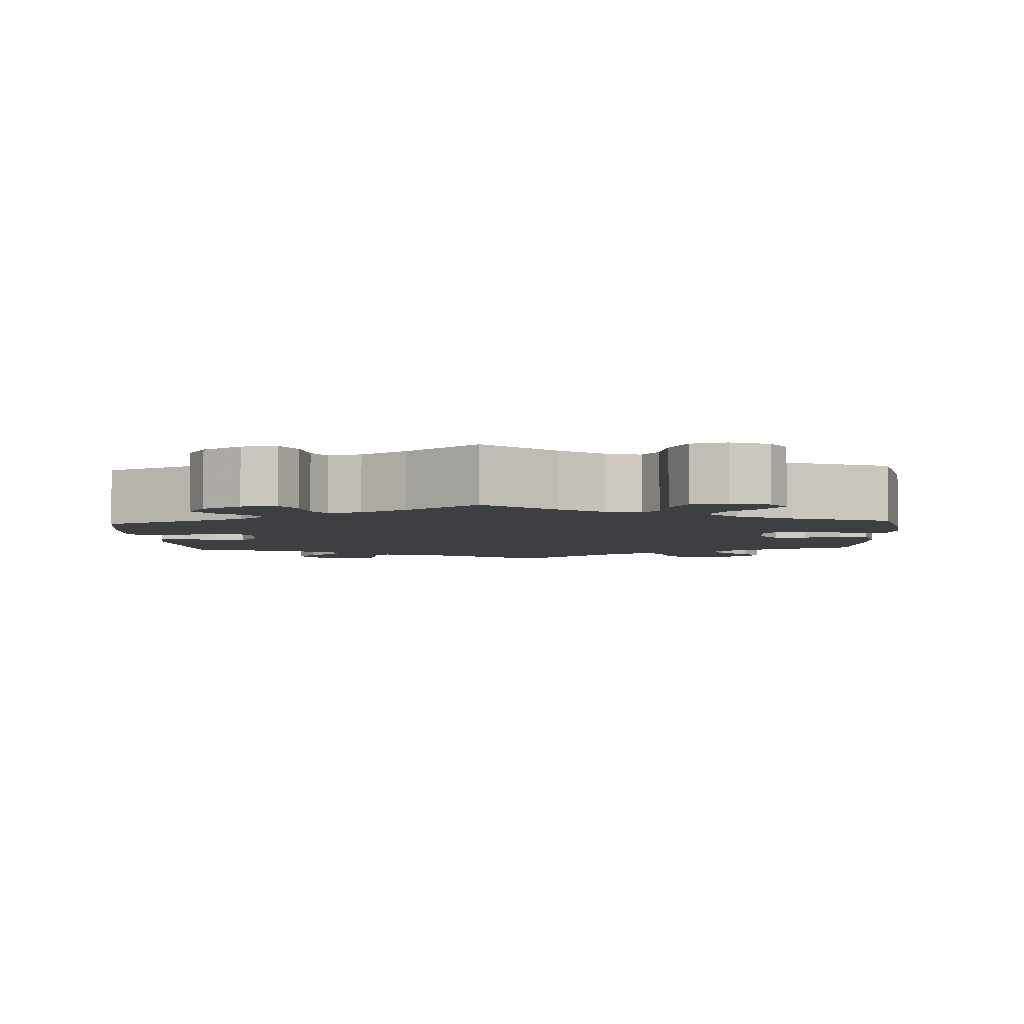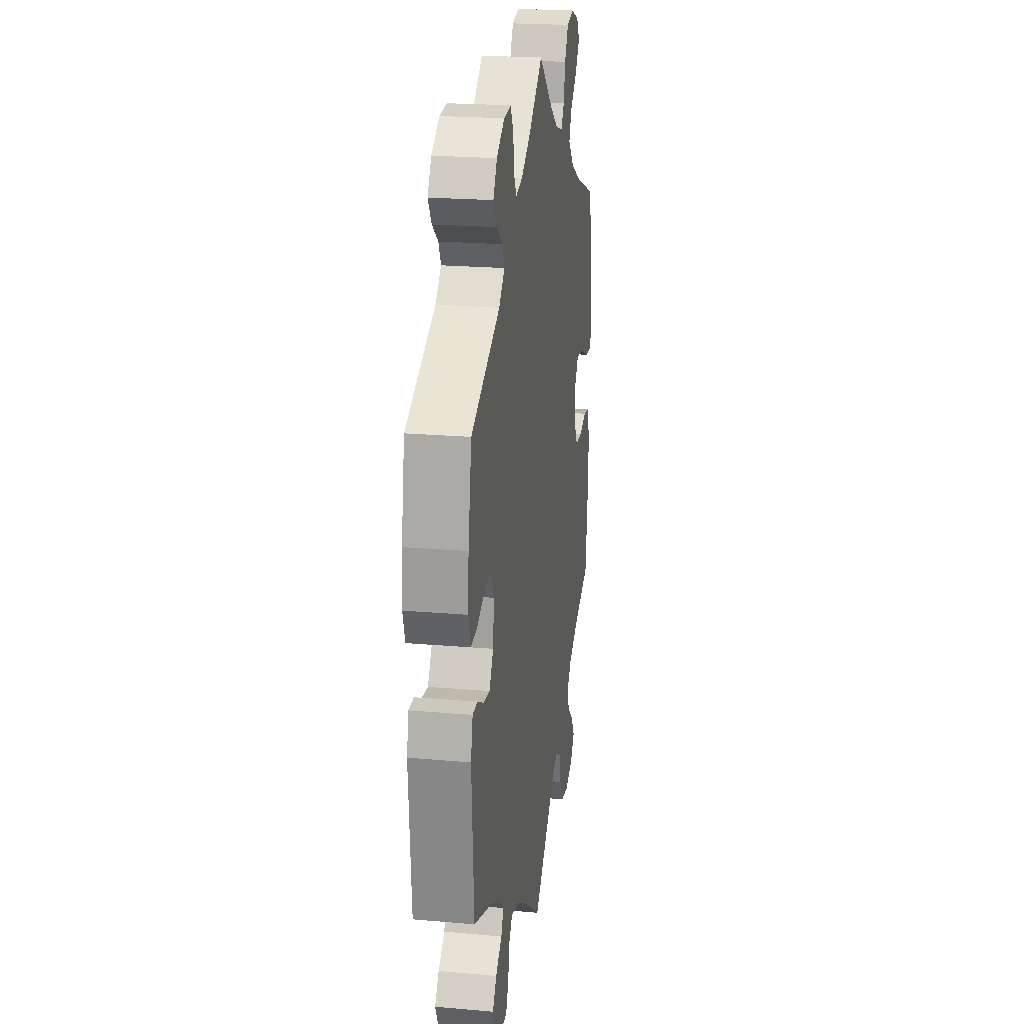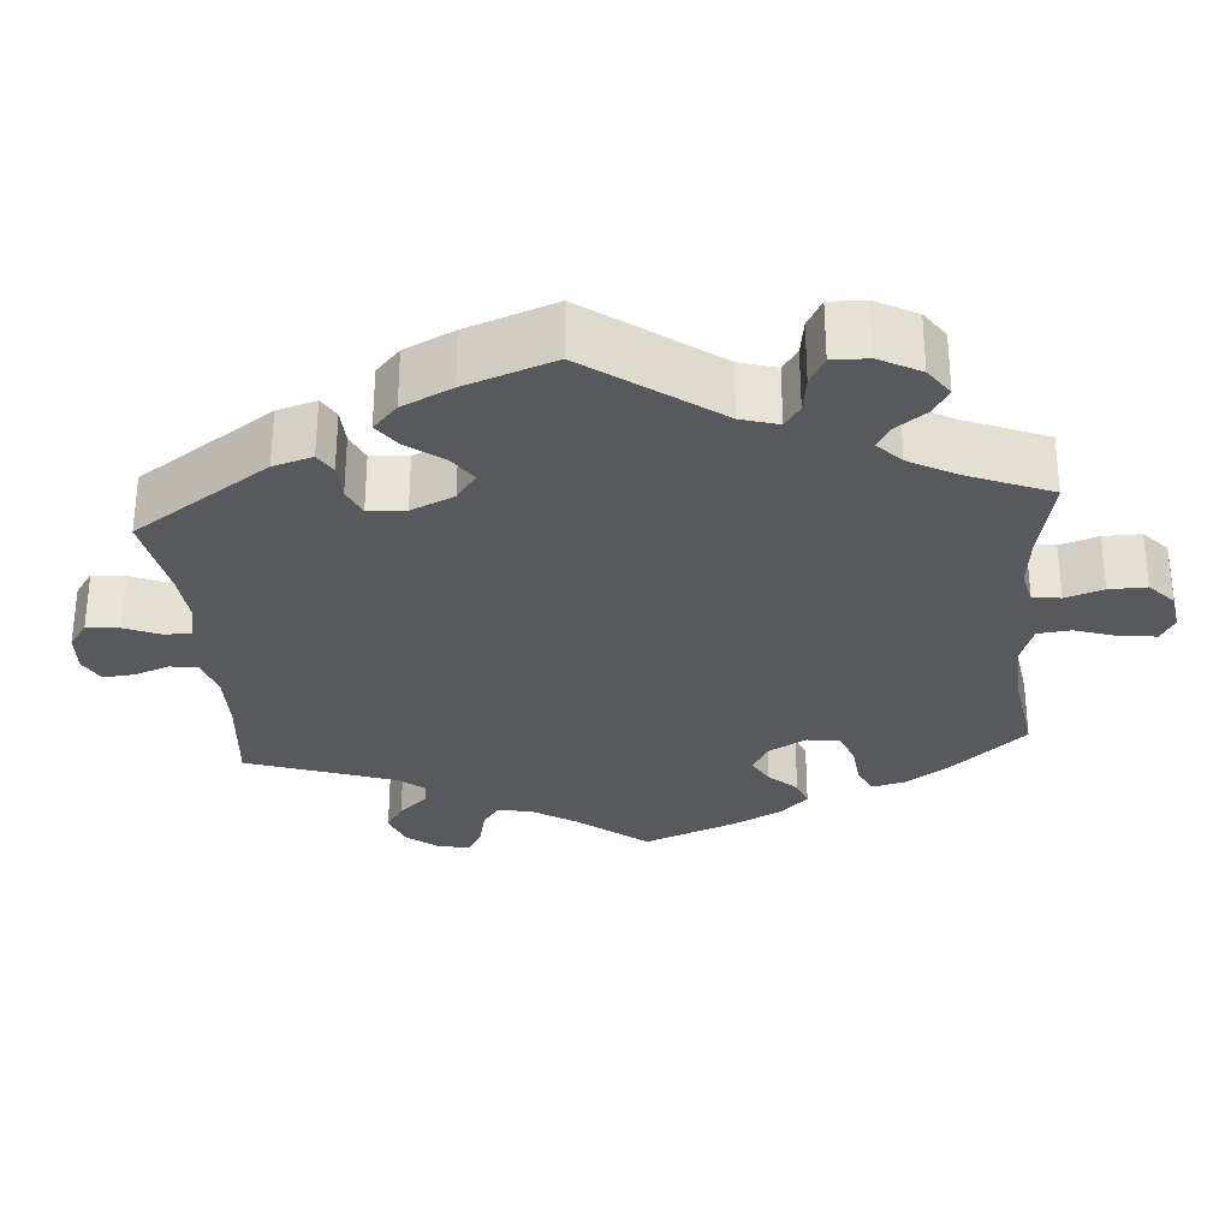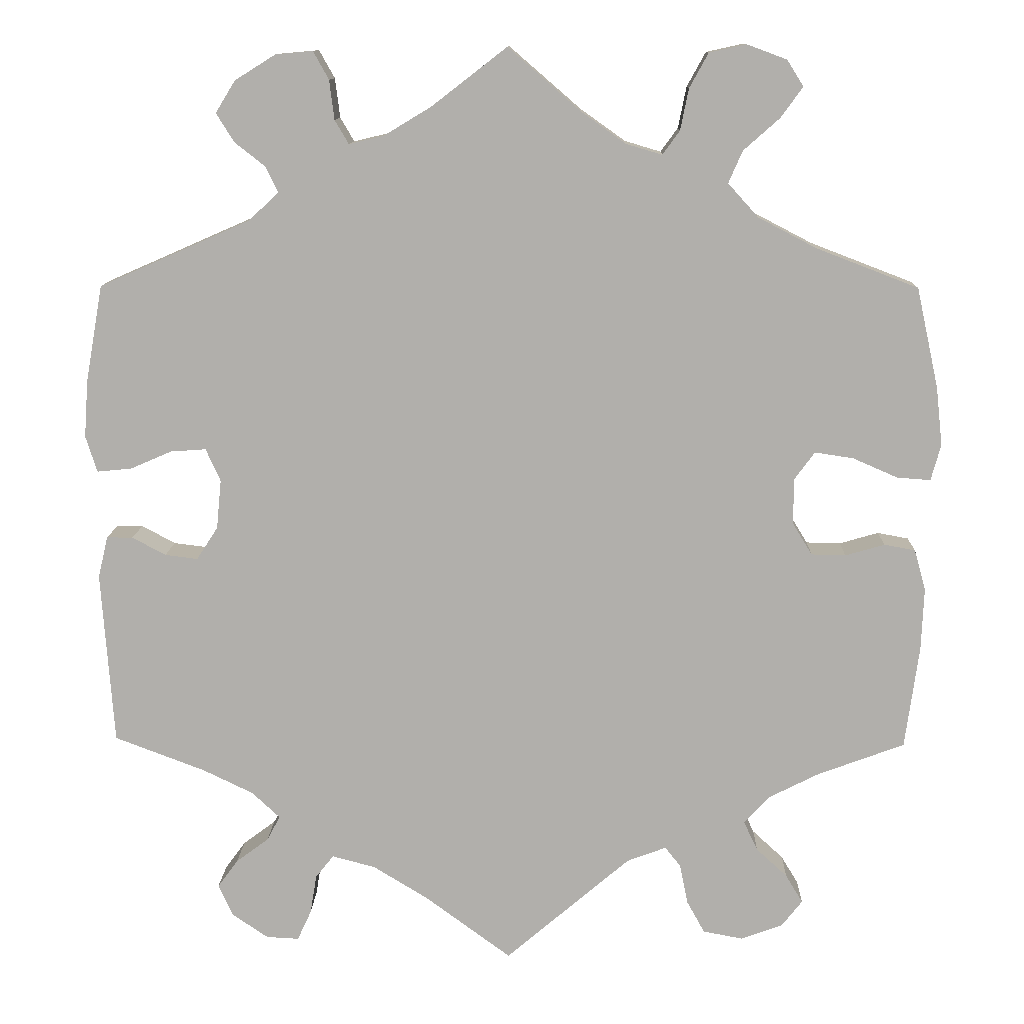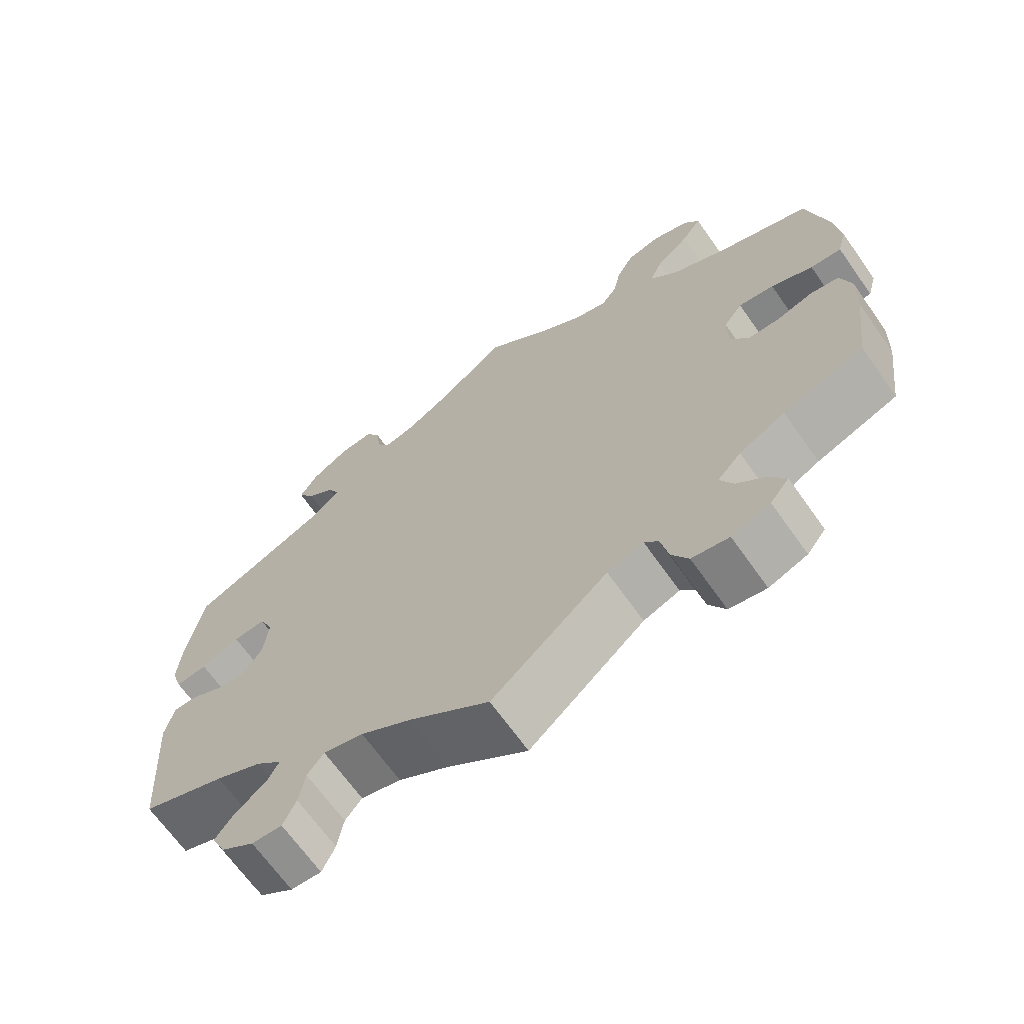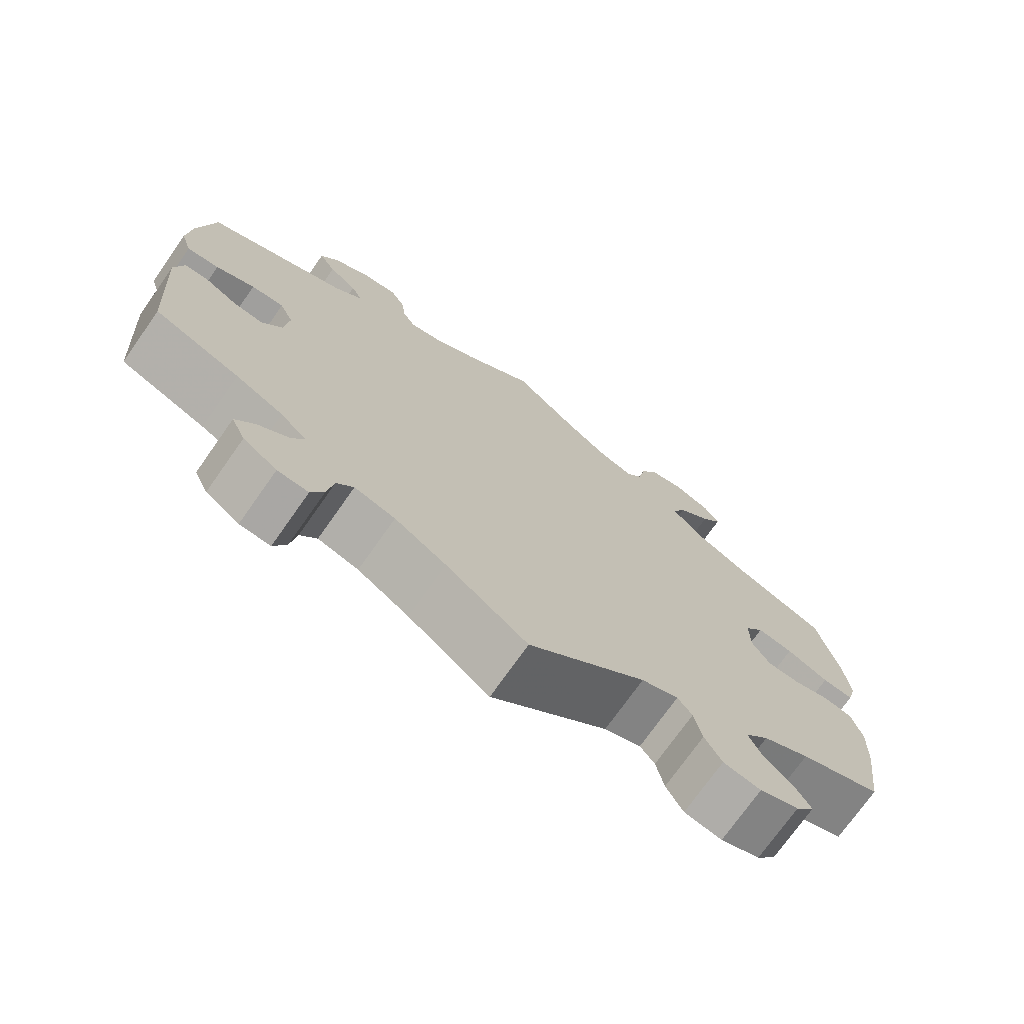
<metadata>
{"format":"obj","ext":"obj","renderer":"f3d","projection":"perspective","resolution":1024,"background":"white","views":[{"elev":-4.3,"azim":3.3,"up":"+Y"},{"elev":22.1,"azim":-81.3,"up":"+Z"},{"elev":-29.1,"azim":-55.4,"up":"+Y"},{"elev":11.6,"azim":1.7,"up":"+Z"},{"elev":-67.6,"azim":35.3,"up":"+Z"},{"elev":-73.4,"azim":-35.1,"up":"+Z"}]}
</metadata>
<code>
v 0.394 0.07 -0.329
v 0.333 0.07 -0.36
v 0.302 0.07 -0.394
v 0.319 0.07 -0.43
v 0.357 0.07 -0.465
v 0.378 0.07 -0.5
v 0.353 0.07 -0.532
v 0.302 0.07 -0.551
v 0.253 0.07 -0.542
v 0.231 0.07 -0.502
v 0.221 0.07 -0.453
v 0.202 0.07 -0.429
v 0.154 0.07 -0.447
v 0.001 0.07 -0.578
v -0.105 0.07 -0.5
v -0.172 0.07 -0.459
v -0.225 0.07 -0.445
v -0.247 0.07 -0.473
v -0.255 0.07 -0.521
v -0.272 0.07 -0.558
v -0.312 0.07 -0.556
v -0.356 0.07 -0.526
v -0.374 0.07 -0.487
v -0.349 0.07 -0.453
v -0.309 0.07 -0.423
v -0.293 0.07 -0.393
v -0.327 0.07 -0.361
v -0.389 0.07 -0.331
v -0.5 0.07 -0.289
v -0.515 0.07 -0.078
v -0.503 0.07 -0.027
v -0.471 0.07 -0.027
v -0.43 0.07 -0.049
v -0.39 0.07 -0.054
v -0.364 0.07 -0.014
v -0.358 0.07 0.046
v -0.376 0.07 0.086
v -0.419 0.07 0.083
v -0.47 0.07 0.061
v -0.512 0.07 0.057
v -0.526 0.07 0.101
v -0.521 0.07 0.171
v -0.5 0.07 0.289
v -0.315 0.07 0.37
v -0.279 0.07 0.404
v -0.294 0.07 0.435
v -0.331 0.07 0.464
v -0.353 0.07 0.499
v -0.329 0.07 0.538
v -0.279 0.07 0.569
v -0.234 0.07 0.573
v -0.215 0.07 0.539
v -0.209 0.07 0.491
v -0.192 0.07 0.462
v -0.15 0.07 0.472
v -0.092 0.07 0.507
v 0 0.07 0.578
v 0.088 0.07 0.502
v 0.143 0.07 0.463
v 0.187 0.07 0.45
v 0.208 0.07 0.479
v 0.218 0.07 0.529
v 0.241 0.07 0.571
v 0.286 0.07 0.581
v 0.335 0.07 0.563
v 0.355 0.07 0.531
v 0.328 0.07 0.494
v 0.284 0.07 0.455
v 0.267 0.07 0.416
v 0.304 0.07 0.375
v 0.375 0.07 0.338
v 0.5 0.07 0.29
v 0.527 0.07 0.168
v 0.535 0.07 0.096
v 0.523 0.07 0.052
v 0.482 0.07 0.055
v 0.427 0.07 0.079
v 0.38 0.07 0.086
v 0.355 0.07 0.052
v 0.355 0.07 -0.004
v 0.379 0.07 -0.043
v 0.421 0.07 -0.044
v 0.469 0.07 -0.03
v 0.507 0.07 -0.037
v 0.521 0.07 -0.087
v 0.518 0.07 -0.163
v 0.501 0.07 -0.289
v 0.394 0 -0.329
v 0.333 0 -0.36
v 0.302 0 -0.394
v 0.319 0 -0.43
v 0.357 0 -0.465
v 0.378 0 -0.5
v 0.353 0 -0.532
v 0.302 0 -0.551
v 0.253 0 -0.542
v 0.231 0 -0.502
v 0.221 0 -0.453
v 0.202 0 -0.429
v 0.154 0 -0.447
v 0.001 0 -0.578
v -0.105 0 -0.5
v -0.172 0 -0.459
v -0.225 0 -0.445
v -0.247 0 -0.473
v -0.255 0 -0.521
v -0.272 0 -0.558
v -0.312 0 -0.556
v -0.356 0 -0.526
v -0.374 0 -0.487
v -0.349 0 -0.453
v -0.309 0 -0.423
v -0.293 0 -0.393
v -0.327 0 -0.361
v -0.389 0 -0.331
v -0.5 0 -0.289
v -0.515 0 -0.078
v -0.503 0 -0.027
v -0.471 0 -0.027
v -0.43 0 -0.049
v -0.39 0 -0.054
v -0.364 0 -0.014
v -0.358 0 0.046
v -0.376 0 0.086
v -0.419 0 0.083
v -0.47 0 0.061
v -0.512 0 0.057
v -0.526 0 0.101
v -0.521 0 0.171
v -0.5 0 0.289
v -0.315 0 0.37
v -0.279 0 0.404
v -0.294 0 0.435
v -0.331 0 0.464
v -0.353 0 0.499
v -0.329 0 0.538
v -0.279 0 0.569
v -0.234 0 0.573
v -0.215 0 0.539
v -0.209 0 0.491
v -0.192 0 0.462
v -0.15 0 0.472
v -0.092 0 0.507
v 0 0 0.578
v 0.088 0 0.502
v 0.143 0 0.463
v 0.187 0 0.45
v 0.208 0 0.479
v 0.218 0 0.529
v 0.241 0 0.571
v 0.286 0 0.581
v 0.335 0 0.563
v 0.355 0 0.531
v 0.328 0 0.494
v 0.284 0 0.455
v 0.267 0 0.416
v 0.304 0 0.375
v 0.375 0 0.338
v 0.5 0 0.29
v 0.527 0 0.168
v 0.535 0 0.096
v 0.523 0 0.052
v 0.482 0 0.055
v 0.427 0 0.079
v 0.38 0 0.086
v 0.355 0 0.052
v 0.355 0 -0.004
v 0.379 0 -0.043
v 0.421 0 -0.044
v 0.469 0 -0.03
v 0.507 0 -0.037
v 0.521 0 -0.087
v 0.518 0 -0.163
v 0.501 0 -0.289
f 86 87 1
f 85 86 1 2
f 82 83 84 85
f 81 82 85 2
f 80 81 2 3
f 79 80 3
f 74 75 76 77
f 74 77 78
f 71 72 73 74
f 70 71 74 78
f 69 70 78 79
f 65 66 67 68
f 63 64 65 68
f 61 62 63 68
f 60 61 68 69
f 59 60 69 79
f 56 57 58
f 55 56 58 59
f 54 55 59 79
f 50 51 52 53
f 50 53 54
f 49 50 54
f 46 47 48 49
f 45 46 49 54
f 44 45 54 79
f 38 39 40 41
f 37 38 41 42
f 30 31 32 33
f 28 29 30 33
f 27 28 33 34
f 26 27 34 35
f 22 23 24 25
f 22 25 26
f 21 22 26
f 18 19 20 21
f 18 21 26
f 17 18 26 35
f 13 14 15
f 12 13 15 16
f 8 9 10 11
f 8 11 12
f 7 8 12
f 4 5 6 7
f 3 4 7 12
f 37 42 43 44
f 36 37 44 79
f 17 35 36 79
f 16 17 79
f 3 12 16 79
f 88 174 173
f 89 88 173 172
f 172 171 170 169
f 89 172 169 168
f 90 89 168 167
f 90 167 166
f 164 163 162 161
f 165 164 161
f 161 160 159 158
f 165 161 158 157
f 166 165 157 156
f 155 154 153 152
f 155 152 151 150
f 155 150 149 148
f 156 155 148 147
f 166 156 147 146
f 145 144 143
f 146 145 143 142
f 166 146 142 141
f 140 139 138 137
f 141 140 137
f 141 137 136
f 136 135 134 133
f 141 136 133 132
f 166 141 132 131
f 128 127 126 125
f 129 128 125 124
f 120 119 118 117
f 120 117 116 115
f 121 120 115 114
f 122 121 114 113
f 112 111 110 109
f 113 112 109
f 113 109 108
f 108 107 106 105
f 113 108 105
f 122 113 105 104
f 102 101 100
f 103 102 100 99
f 98 97 96 95
f 99 98 95
f 99 95 94
f 94 93 92 91
f 99 94 91 90
f 131 130 129 124
f 166 131 124 123
f 166 123 122 104
f 166 104 103
f 166 103 99 90
f 1 88 89 2
f 2 89 90 3
f 3 90 91 4
f 4 91 92 5
f 5 92 93 6
f 6 93 94 7
f 7 94 95 8
f 8 95 96 9
f 9 96 97 10
f 10 97 98 11
f 11 98 99 12
f 12 99 100 13
f 13 100 101 14
f 14 101 102 15
f 15 102 103 16
f 16 103 104 17
f 17 104 105 18
f 18 105 106 19
f 19 106 107 20
f 20 107 108 21
f 21 108 109 22
f 22 109 110 23
f 23 110 111 24
f 24 111 112 25
f 25 112 113 26
f 26 113 114 27
f 27 114 115 28
f 28 115 116 29
f 29 116 117 30
f 30 117 118 31
f 31 118 119 32
f 32 119 120 33
f 33 120 121 34
f 34 121 122 35
f 35 122 123 36
f 36 123 124 37
f 37 124 125 38
f 38 125 126 39
f 39 126 127 40
f 40 127 128 41
f 41 128 129 42
f 42 129 130 43
f 43 130 131 44
f 44 131 132 45
f 45 132 133 46
f 46 133 134 47
f 47 134 135 48
f 48 135 136 49
f 49 136 137 50
f 50 137 138 51
f 51 138 139 52
f 52 139 140 53
f 53 140 141 54
f 54 141 142 55
f 55 142 143 56
f 56 143 144 57
f 57 144 145 58
f 58 145 146 59
f 59 146 147 60
f 60 147 148 61
f 61 148 149 62
f 62 149 150 63
f 63 150 151 64
f 64 151 152 65
f 65 152 153 66
f 66 153 154 67
f 67 154 155 68
f 68 155 156 69
f 69 156 157 70
f 70 157 158 71
f 71 158 159 72
f 72 159 160 73
f 73 160 161 74
f 74 161 162 75
f 75 162 163 76
f 76 163 164 77
f 77 164 165 78
f 78 165 166 79
f 79 166 167 80
f 80 167 168 81
f 81 168 169 82
f 82 169 170 83
f 83 170 171 84
f 84 171 172 85
f 85 172 173 86
f 86 173 174 87
f 87 174 88 1

</code>
